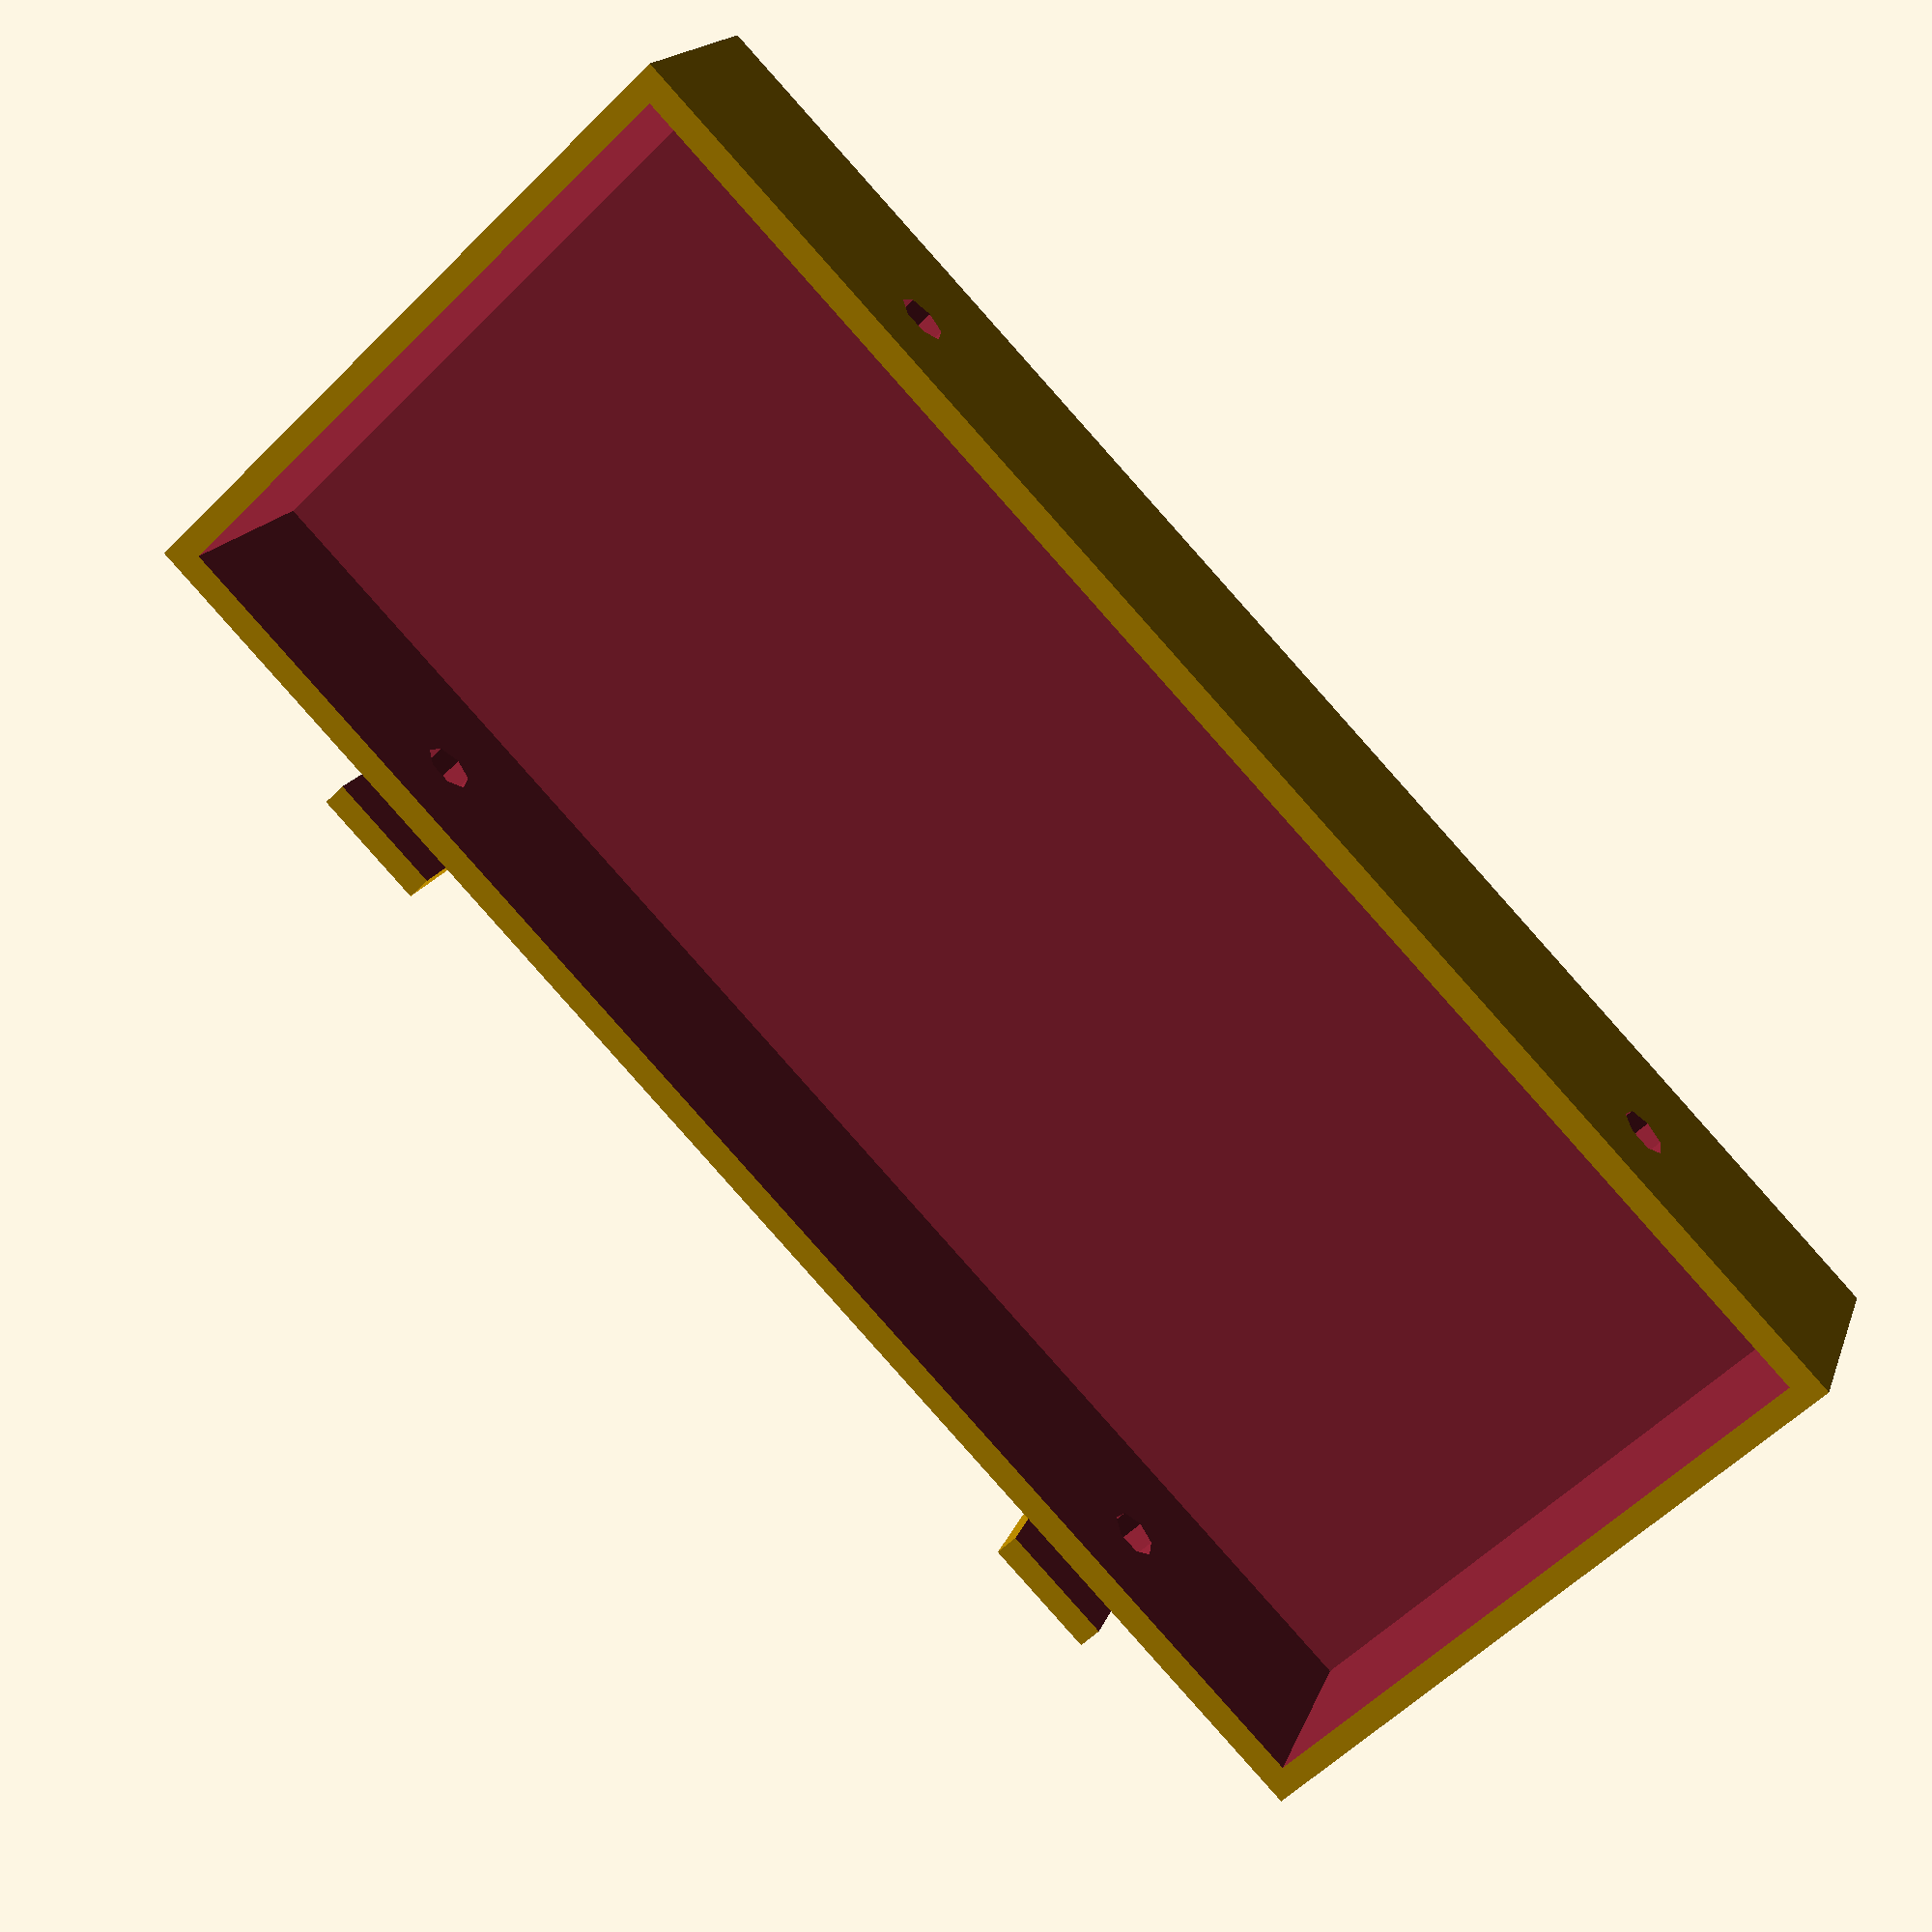
<openscad>
GUT_WIDTH = 124; //increased from 122
GUT_HEIGHT = 51; //increased from 47
WALL_THICKNESS = 2;
GUT_LIP = 10;
GUT_TOP = 20;
HOLE_R = 2;

//cube([GUT_WIDTH, GUT_LIP, GUT_HEIGHT]);

union(){
difference(){
    cube([GUT_HEIGHT + (WALL_THICKNESS * 2), GUT_WIDTH + (WALL_THICKNESS * 2), GUT_TOP], center=false);
    translate([2,2,2]){
        cube([GUT_HEIGHT, GUT_WIDTH, GUT_TOP + 10], center = false);
    }
    //create screw holes
    screw();
}
    clips();
}
// clips
module clips(){
        translate([-10,17,0]){
        difference(){
        cube([10,10,8]);
            translate([2,-5,3]){
                cube([4,20,12]);
            }
        }
    }
         translate([-10,(GUT_WIDTH - 27),0]){
        difference(){
        cube([10,10,8]);
            translate([2,-5,3]){
                cube([4,20,12]);
            }
        }
    }
}


//screw holes
module screw(){

translate([GUT_HEIGHT + 1,22,12]){
    rotate([0,90,0]){
        cylinder(h = WALL_THICKNESS + 2, r = HOLE_R,center=false);
        }
        }
translate([GUT_HEIGHT + 1,(GUT_WIDTH - 22),12]){
        rotate([0,90,0]){
            cylinder(h = WALL_THICKNESS + 2, r = HOLE_R,center=false);
        }
    }

translate([-1,22,12]){
    rotate([0,90,0]){
        cylinder(h = WALL_THICKNESS + 2, r = HOLE_R,center=false);
        }
        }
translate([-1,(GUT_WIDTH - 22),12]){
        rotate([0,90,0]){
            cylinder(h = WALL_THICKNESS + 2, r = HOLE_R,center=false);
        }
    }
    }
</openscad>
<views>
elev=343.2 azim=316.3 roll=15.7 proj=p view=wireframe
</views>
